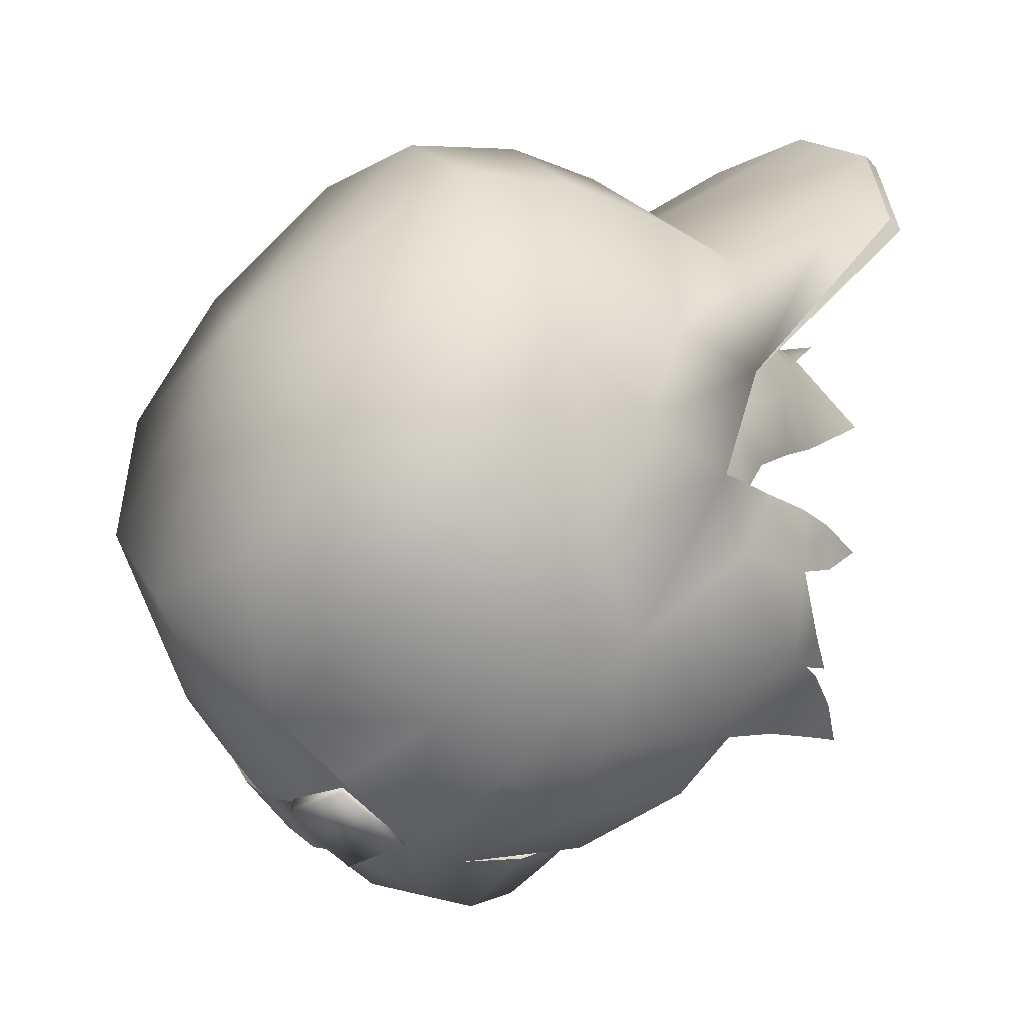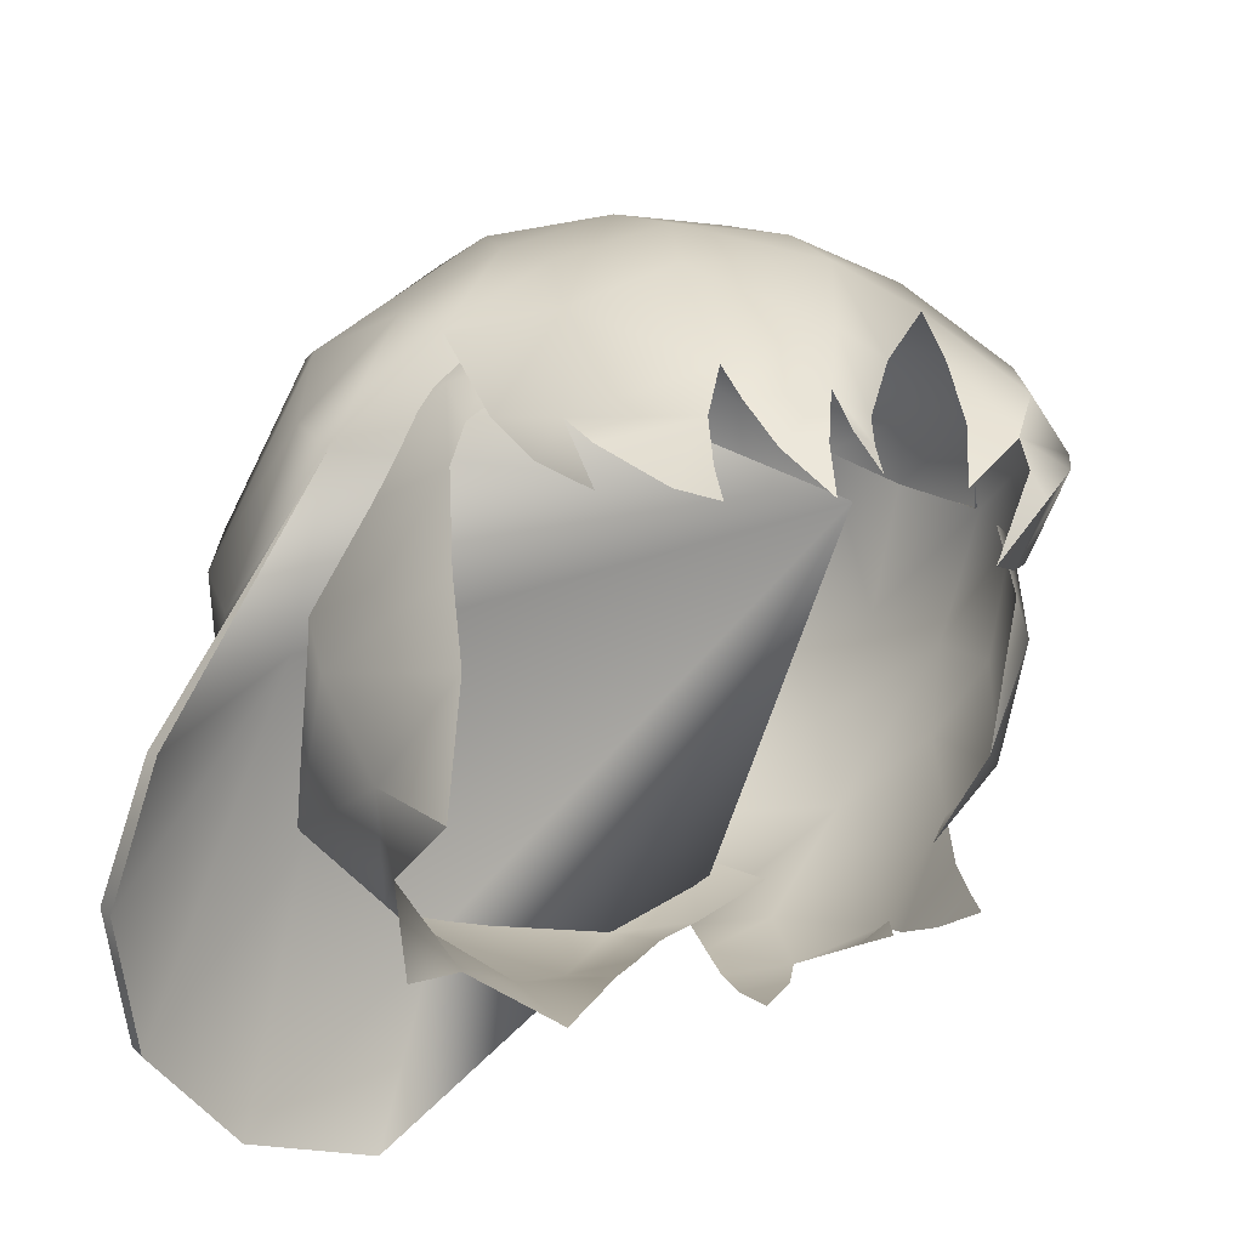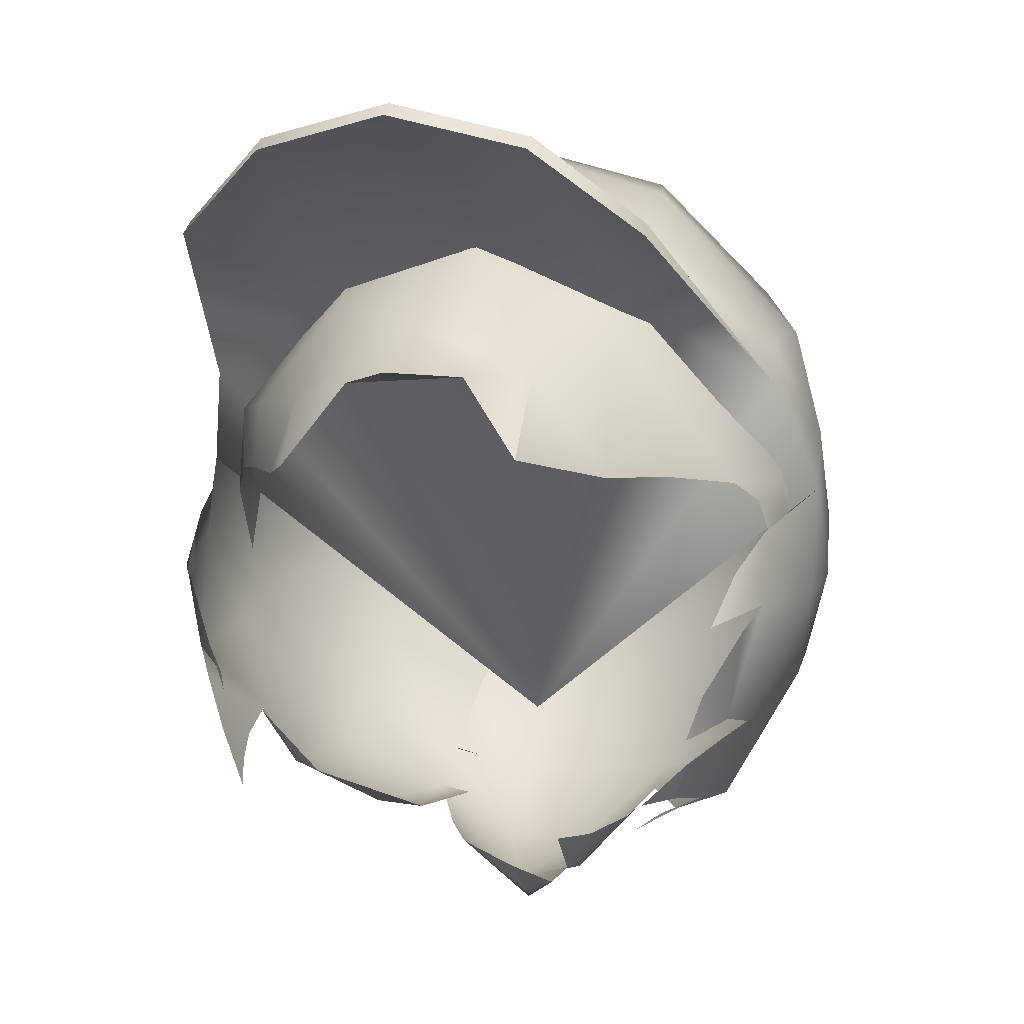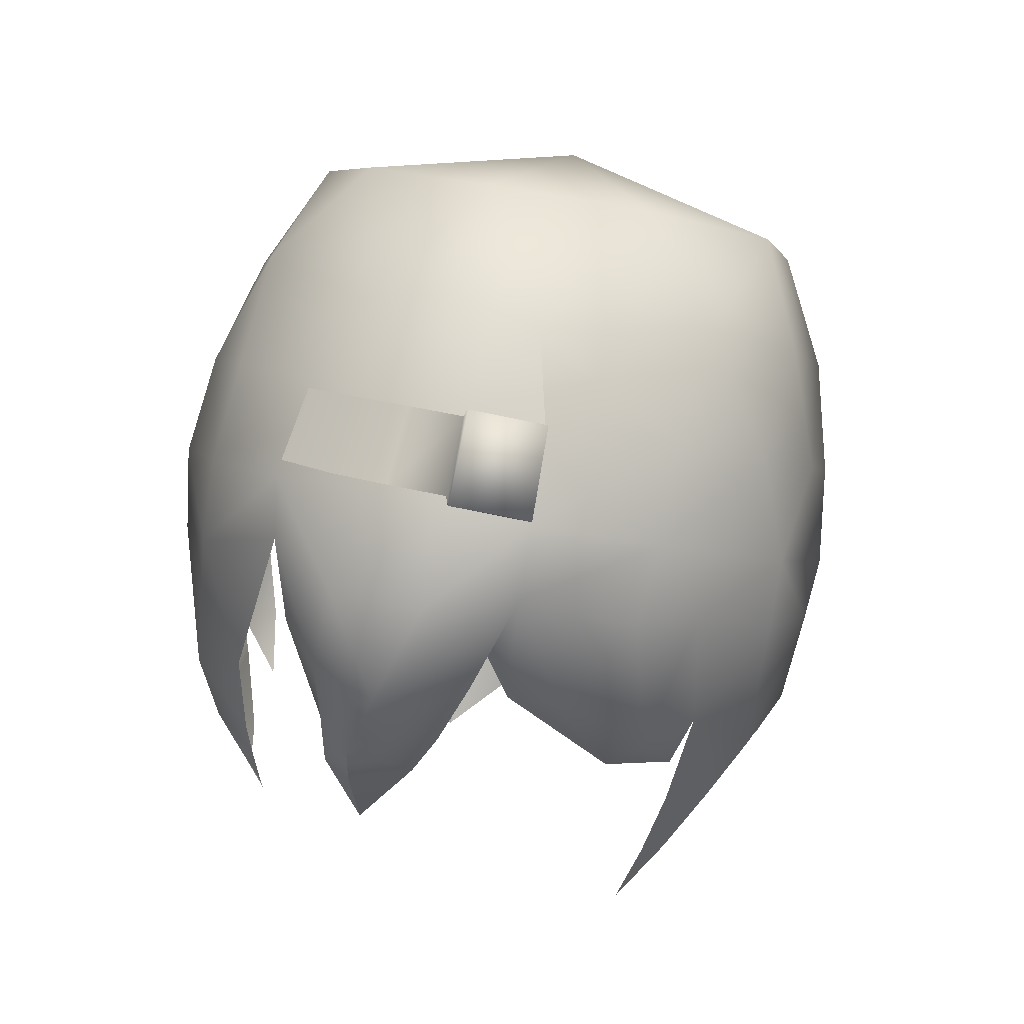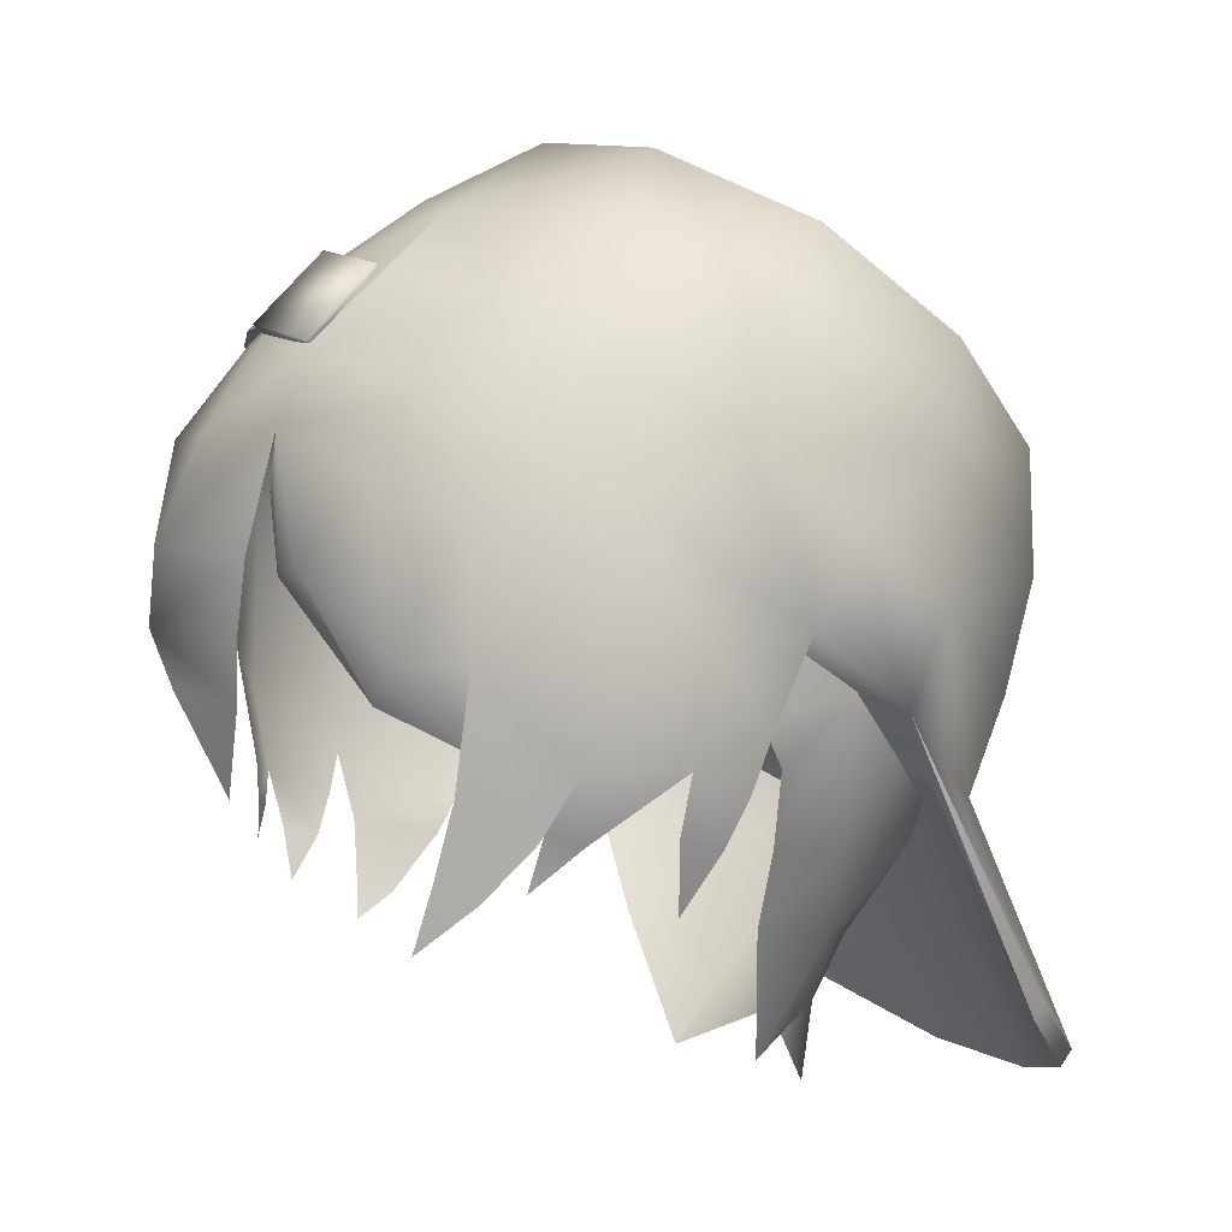
<metadata>
{"format":"obj","ext":"obj","renderer":"f3d","projection":"perspective","resolution":1024,"background":"white","views":[{"elev":3.1,"azim":55.2,"up":"+Y"},{"elev":-56.9,"azim":-70.0,"up":"+Z"},{"elev":7.4,"azim":-164.4,"up":"+Y"},{"elev":34.0,"azim":19.0,"up":"+Z"},{"elev":-1.9,"azim":70.3,"up":"+Z"}]}
</metadata>
<code>
g NPC_Male_Size01_Hair_501_LOD3
v -0.01739 -0.09724 1.529
v -0.009919 -0.09919 1.526
v -0.01327 -0.08447 1.499
v -0.006759 -0.1059 1.541
v -0.009919 -0.09919 1.526
v -0.01842 -0.09654 1.544
v 0.001277 -0.1062 1.561
v 0.02252 -0.08863 1.558
v 0.01283 -0.08853 1.537
v 0.004203 -0.08638 1.522
v -0.009919 -0.09919 1.526
v 0.0351 -0.08427 1.587
v 0.01254 -0.09717 1.587
v 0.03629 -0.07727 1.606
v 0.01207 -0.08269 1.611
v 0.03293 -0.05725 1.626
v -0.01272 -0.09858 1.588
v 0.01427 -0.06445 1.629
v 0.02556 -0.03971 1.643
v -2.282e-18 -0.03846 1.649
v -0.00945 -0.08119 1.611
v -0.008276 -0.06493 1.63
v -0.02556 -0.03971 1.643
v -0.03293 -0.05725 1.626
v -0.03629 -0.07727 1.606
v -0.03611 -0.08119 1.588
v -0.01733 -0.1017 1.564
v -0.01842 -0.09654 1.544
v -0.03263 -0.08457 1.565
v -0.01842 -0.09654 1.544
v -0.02541 -0.08562 1.544
v -0.01842 -0.09654 1.544
v -0.0205 -0.08235 1.524
v -0.009919 -0.09919 1.526
v -0.01327 -0.08447 1.499
v -0.0626 0.1015 1.449
v -0.08431 0.05519 1.521
v -0.06329 0.09821 1.446
v 0.08431 0.05519 1.521
v 0.0626 0.1015 1.449
v 0.06329 0.09821 1.446
v 0.08431 0.05519 1.521
v -0.003959 -0.05095 1.562
v 0.09326 0.02709 1.539
v -0.09443 0.02351 1.541
v -0.08431 0.05519 1.521
v -0.08431 0.05519 1.521
v -0.04557 0.07964 1.501
v 1.603e-09 0.09473 1.49
v 0.04557 0.07964 1.501
v 0.08431 0.05519 1.521
v -0.04994 0.08746 1.5
v -0.03634 0.1231 1.435
v 5.14e-09 0.1316 1.43
v 1.602e-09 0.1035 1.489
v -0.08431 0.05519 1.521
v -0.0626 0.1015 1.449
v -0.03634 0.1231 1.435
v 5.14e-09 0.1316 1.43
v 0.03634 0.1231 1.435
v 0.04994 0.08746 1.5
v 0.03634 0.1231 1.435
v 0.08431 0.05519 1.521
v 0.0626 0.1015 1.449
v -0.06548 -0.05603 1.593
v -0.03293 -0.05725 1.626
v -0.03629 -0.07727 1.606
v -0.06355 -0.03879 1.615
v -0.08321 -0.01538 1.599
v -0.08612 -0.0315 1.577
v -0.09501 -0.004094 1.559
v -0.09166 0.01116 1.582
v -0.09443 0.02351 1.541
v -0.09117 0.03783 1.565
v -0.08431 0.05519 1.521
v -0.08124 0.06697 1.545
v -0.08431 0.05519 1.521
v -0.04799 0.09853 1.525
v -0.04994 0.08746 1.5
v 1.602e-09 0.1035 1.489
v -2.534e-18 0.1147 1.515
v 0.04994 0.08746 1.5
v 0.04799 0.09853 1.525
v 0.08124 0.06697 1.545
v 0.08431 0.05519 1.521
v 0.08998 0.04134 1.563
v 0.08431 0.05519 1.521
v 0.09326 0.02709 1.539
v 0.09148 0.01239 1.581
v 0.09047 -0.01717 1.568
v 0.08321 -0.01538 1.599
v 0.06548 -0.05603 1.593
v 0.06355 -0.03879 1.615
v 0.03629 -0.07727 1.606
v 0.03293 -0.05725 1.626
v -0.02556 -0.03971 1.643
v -0.03293 -0.05725 1.626
v -0.06355 -0.03879 1.615
v -0.06531 -0.01055 1.634
v -0.08321 -0.01538 1.599
v -0.08243 0.02036 1.613
v -0.09166 0.01116 1.582
v -0.08069 0.06622 1.583
v -0.09117 0.03783 1.565
v -0.08124 0.06697 1.545
v -0.04445 0.1085 1.555
v -0.04799 0.09853 1.525
v -0.06643 0.07743 1.612
v -0.06822 0.04022 1.637
v -1.102e-09 0.06926 1.64
v -0.03713 0.1114 1.588
v -0.04097 0.007634 1.658
v -8.908e-18 0.1224 1.545
v -2.534e-18 0.1147 1.515
v 3.367e-18 -0.006979 1.666
v -2.282e-18 -0.03846 1.649
v 0.02556 -0.03971 1.643
v -2.299e-18 0.1216 1.582
v 0.04445 0.1085 1.555
v 0.04799 0.09853 1.525
v 0.08124 0.06697 1.545
v 0.08069 0.06622 1.583
v 0.08998 0.04134 1.563
v 0.09148 0.01239 1.581
v 0.03713 0.1114 1.588
v 0.04097 0.007634 1.658
v 0.06643 0.07743 1.612
v 0.06822 0.04022 1.637
v 0.08243 0.02036 1.613
v 0.08321 -0.01538 1.599
v 0.06531 -0.01055 1.634
v 0.06355 -0.03879 1.615
v 0.03293 -0.05725 1.626
v 0.06738 -0.03307 1.479
v 0.07421 -0.03092 1.494
v 0.07619 -0.02198 1.49
v 0.08597 -0.02611 1.507
v 0.09035 -0.0014 1.507
v 0.09432 0.004641 1.534
v 0.09044 -0.02617 1.551
v 0.07523 -0.04895 1.53
v 0.07667 -0.03329 1.491
v 0.06853 -0.05068 1.501
v 0.06261 -0.05389 1.482
v 0.06693 -0.04414 1.477
v 0.05616 -0.05707 1.465
v 0.07482 -0.0485 1.565
v 0.09047 -0.01717 1.568
v 0.06548 -0.05603 1.593
v 0.09326 0.02709 1.539
v 0.08541 0.02054 1.516
v 0.0828 0.01568 1.501
v 0.07984 0.01054 1.489
v 0.08334 -0.001913 1.492
v 0.07331 0.001672 1.473
v 0.0351 -0.08427 1.587
v 0.03629 -0.07727 1.606
v 0.06548 -0.05603 1.593
v 0.06271 -0.06879 1.574
v 0.04586 -0.08215 1.553
v 0.07482 -0.0485 1.565
v 0.06576 -0.0657 1.532
v 0.05458 -0.06586 1.522
v 0.07523 -0.04895 1.53
v 0.06794 -0.04577 1.511
v 0.05458 -0.06586 1.522
v 0.03125 -0.08284 1.553
v 0.02169 -0.08254 1.573
v 0.0351 -0.08427 1.587
v 0.04586 -0.08215 1.553
v 0.05458 -0.06586 1.522
v -0.05211 -0.06839 1.488
v -0.06048 -0.06449 1.496
v -0.05439 -0.06774 1.498
v -0.06758 -0.06213 1.506
v -0.05579 -0.068 1.508
v -0.07069 -0.06557 1.527
v -0.05373 -0.07363 1.536
v -0.06585 -0.06572 1.571
v -0.03611 -0.08119 1.588
v -0.03629 -0.07727 1.606
v -0.06548 -0.05603 1.593
v -0.08612 -0.0315 1.577
v -0.08775 -0.03345 1.55
v -0.09501 -0.004094 1.559
v -0.09399 -0.007076 1.533
v -0.09443 0.02351 1.541
v -0.08393 0.01412 1.511
v -0.07993 -0.03994 1.51
v -0.08582 -0.004368 1.497
v -0.07889 0.004917 1.494
v -0.07489 -0.008181 1.48
v -0.07463 -0.04322 1.5
v -0.06685 -0.04866 1.488
v -0.06267 -0.05916 1.49
v -0.05667 -0.05819 1.476
v -0.07765 -0.0358 1.492
v -0.0821 -0.01047 1.488
v -0.07425 -0.02577 1.472
v -0.07469 -0.03571 1.474
v -0.07123 -0.03649 1.464
v -0.04802 0.03339 1.467
v -0.03277 0.04131 1.432
v -0.02992 0.06132 1.459
v -0.04582 0.07065 1.488
v -0.06115 0.03159 1.489
v -0.07508 0.02784 1.511
v -0.05975 0.07603 1.53
v -0.005676 0.0932 1.487
v -0.08568 0.02573 1.532
v -0.08074 0.02198 1.519
v -0.08546 0.01413 1.532
v -0.08346 0.01113 1.523
v -0.08585 0.01815 1.55
v -0.06747 0.06795 1.568
v -0.007711 0.1131 1.571
v -0.00714 0.1101 1.531
v 0.04464 0.08995 1.532
v 0.04862 0.08893 1.573
v 0.07823 0.04415 1.525
v 0.08496 0.02456 1.559
v 0.07778 0.02011 1.519
v 0.07725 0.0009282 1.528
v 0.07142 0.02826 1.507
v 0.06053 0.03064 1.488
v 0.05916 0.04926 1.489
v 0.04796 0.03166 1.468
v 0.03358 0.07878 1.488
v 0.03889 0.05385 1.465
v 0.03222 0.03768 1.435
v 0.005343 0.07397 1.464
v 0.01845 0.05884 1.448
v 0.03222 0.03768 1.435
v -0.01584 0.06144 1.442
v -0.03277 0.04131 1.432
v 0.0002677 0.06359 1.425
v -0.03361 -0.05913 1.624
v -0.01921 -0.07992 1.613
v -0.03599 -0.07396 1.61
v -0.01768 -0.06466 1.628
v -0.002042 -0.08283 1.614
v -0.001597 -0.06695 1.629
v 0.0134 -0.06603 1.629
v 0.01402 -0.08168 1.614
v 0.01614 -0.08569 1.614
v 0.01481 -0.08272 1.612
v 0.01549 -0.06817 1.632
v 0.01378 -0.0649 1.63
v 0.03434 -0.05926 1.626
v 0.03496 -0.06054 1.627
v 0.03621 -0.07727 1.608
v 0.03564 -0.07626 1.607
v 0.03564 -0.07626 1.607
v 0.03434 -0.05926 1.626
v -0.06329 0.09821 1.446
v -0.08431 0.05519 1.521
v -0.04557 0.07964 1.501
v -0.03614 0.12 1.431
v 1.869e-10 0.1285 1.426
v -0.03614 0.12 1.431
v 1.603e-09 0.09473 1.49
v 0.03614 0.12 1.431
v 1.869e-10 0.1285 1.426
v 0.04557 0.07964 1.501
v 0.08431 0.05519 1.521
v 0.06329 0.09821 1.446
v 0.03614 0.12 1.431
v 0.03634 0.1231 1.435
v 5.14e-09 0.1316 1.43
v 1.869e-10 0.1285 1.426
v 0.03614 0.12 1.431
v 5.14e-09 0.1316 1.43
v -0.03634 0.1231 1.435
v -0.03614 0.12 1.431
v 1.869e-10 0.1285 1.426
v -0.03634 0.1231 1.435
v -0.0626 0.1015 1.449
v -0.06329 0.09821 1.446
v -0.03614 0.12 1.431
v 0.0626 0.1015 1.449
v 0.03634 0.1231 1.435
v 0.03614 0.12 1.431
v 0.06329 0.09821 1.446
g NPC_Male_Size01_Hair_501_LOD3_0
f 3 2 1
f 1 5 4
f 6 1 4
f 7 6 4
f 7 4 8
f 4 9 8
f 10 9 4
f 11 10 4
f 7 8 12
f 12 13 7
f 12 14 13
f 15 13 14
f 15 14 16
f 13 17 7
f 13 15 17
f 18 15 16
f 18 16 19
f 20 18 19
f 15 18 21
f 15 21 17
f 20 22 18
f 18 22 21
f 22 20 23
f 24 22 23
f 22 24 21
f 24 25 21
f 21 25 17
f 25 26 17
f 17 27 7
f 27 17 26
f 28 7 27
f 29 27 26
f 30 27 29
f 31 30 29
f 33 32 31
f 35 10 34
f 38 37 36
f 41 40 39
f 44 43 42
f 46 43 45
f 48 43 47
f 49 43 48
f 50 43 49
f 51 43 50
f 54 53 52
f 55 54 52
f 57 56 52
f 58 57 52
f 60 59 55
f 61 60 55
f 61 63 62
f 63 64 62
f 67 66 65
f 66 68 65
f 68 69 65
f 69 70 65
f 71 70 69
f 72 71 69
f 73 71 72
f 74 73 72
f 75 73 74
f 76 75 74
f 76 78 77
f 78 79 77
f 80 79 78
f 81 80 78
f 80 81 82
f 81 83 82
f 82 83 84
f 85 82 84
f 87 84 86
f 88 87 86
f 88 86 89
f 90 88 89
f 90 89 91
f 90 91 92
f 91 93 92
f 94 92 93
f 95 94 93
f 98 97 96
f 96 99 98
f 98 99 100
f 99 101 100
f 101 102 100
f 101 103 102
f 103 104 102
f 103 105 104
f 105 103 106
f 107 105 106
f 108 103 101
f 103 108 106
f 109 101 99
f 109 108 101
f 108 109 110
f 111 108 110
f 108 111 106
f 109 112 110
f 112 109 99
f 96 112 99
f 106 113 107
f 106 111 113
f 113 114 107
f 112 96 115
f 110 112 115
f 96 116 115
f 115 116 117
f 111 118 113
f 111 110 118
f 114 113 119
f 113 118 119
f 120 114 119
f 120 119 121
f 119 122 121
f 123 121 122
f 123 122 124
f 118 125 119
f 125 118 110
f 119 125 122
f 126 115 117
f 115 126 110
f 127 125 110
f 125 127 122
f 128 127 110
f 126 128 110
f 127 128 122
f 122 129 124
f 128 129 122
f 124 129 130
f 126 131 128
f 131 129 128
f 129 131 130
f 126 117 131
f 131 132 130
f 132 131 117
f 132 117 133
f 136 135 134
f 135 136 137
f 136 138 137
f 138 139 137
f 139 140 137
f 140 141 137
f 137 141 142
f 141 143 142
f 142 143 144
f 145 142 144
f 145 144 146
f 140 147 141
f 147 140 148
f 140 139 148
f 149 147 148
f 148 139 150
f 150 139 151
f 151 139 138
f 152 151 138
f 152 138 153
f 138 154 153
f 153 154 155
f 158 157 156
f 159 158 156
f 159 156 160
f 158 159 161
f 162 159 160
f 159 162 161
f 163 162 160
f 162 164 161
f 162 165 164
f 162 166 165
f 169 168 167
f 170 169 167
f 170 167 171
f 174 173 172
f 175 173 174
f 176 175 174
f 177 175 176
f 178 177 176
f 179 177 178
f 180 179 178
f 179 180 181
f 181 182 179
f 179 182 183
f 184 179 183
f 179 184 177
f 183 185 184
f 185 186 184
f 186 185 187
f 186 187 188
f 184 189 177
f 184 186 189
f 190 186 188
f 186 190 189
f 191 190 188
f 190 191 192
f 177 189 193
f 175 177 193
f 175 193 194
f 195 175 194
f 195 194 196
f 189 190 197
f 190 198 197
f 197 198 199
f 200 197 199
f 200 199 201
f 204 203 202
f 204 202 205
f 202 206 205
f 205 206 207
f 208 205 207
f 204 205 209
f 209 205 208
f 207 210 208
f 207 211 210
f 210 211 212
f 211 213 212
f 210 212 214
f 210 214 215
f 208 210 215
f 208 215 216
f 217 208 216
f 217 209 208
f 217 216 218
f 217 218 209
f 216 219 218
f 218 219 220
f 219 221 220
f 220 221 222
f 221 223 222
f 220 222 224
f 220 224 225
f 226 220 225
f 218 220 226
f 225 227 226
f 218 228 209
f 228 218 226
f 227 229 226
f 228 226 229
f 229 227 230
f 209 228 231
f 229 231 228
f 231 204 209
f 231 229 232
f 229 233 232
f 234 204 231
f 232 234 231
f 234 235 204
f 234 232 236
f 239 238 237
f 238 240 237
f 240 238 241
f 242 240 241
f 242 241 243
f 241 244 243
f 244 245 243
f 244 246 245
f 245 247 243
f 247 248 243
f 249 248 247
f 250 249 247
f 247 245 250
f 245 246 251
f 245 251 250
f 246 252 251
f 251 253 250
f 253 254 250
f 257 256 255
f 258 257 255
f 260 259 257
f 259 261 257
f 263 262 261
f 262 264 261
f 266 265 264
f 267 266 264
f 270 269 268
f 271 270 268
f 274 273 272
f 275 274 272
f 278 277 276
f 279 278 276
f 282 281 280
f 283 282 280

</code>
